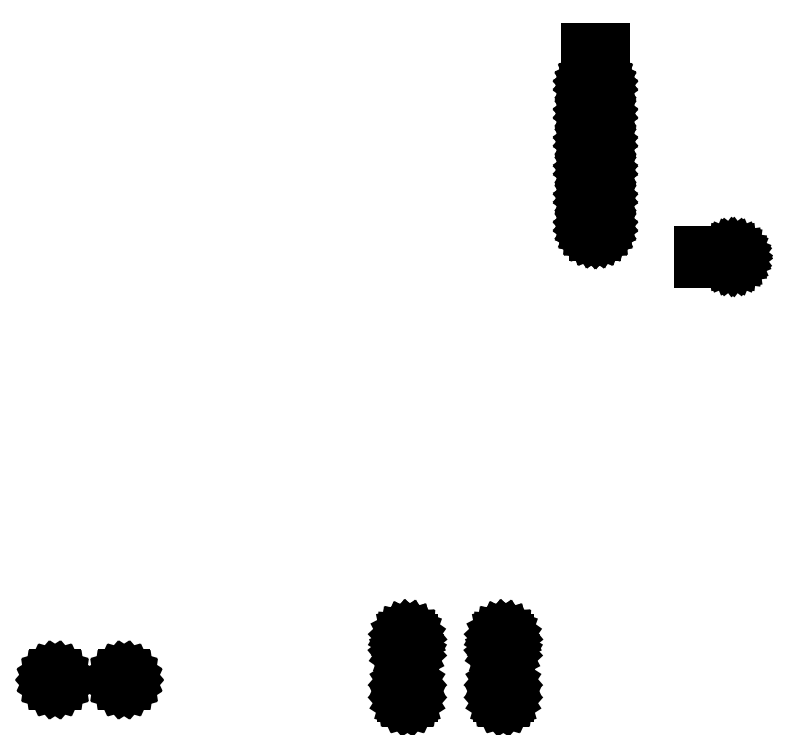
<metadata>
{"format":"dxf","ext":"dxf","renderer":"ezdxf+matplotlib","layout":"modelspace","background":"white","min_lineweight":24,"dpi":150}
</metadata>
<code>
0
SECTION
2
ENTITIES
0
LINE
8
BLACK
10
5.203
20
-4.987
11
5.208
21
-4.99
0
LINE
8
BLACK
10
5.208
20
-4.99
11
5.211
21
-4.995
0
LINE
8
BLACK
10
5.211
20
-4.995
11
5.214
21
-5
0
LINE
8
BLACK
10
5.214
20
-5
11
5.215
21
-5.005
0
LINE
8
BLACK
10
5.215
20
-5.005
11
5.215
21
-5.045
0
LINE
8
BLACK
10
5.215
20
-5.045
11
5.214
21
-5.05
0
LINE
8
BLACK
10
5.214
20
-5.05
11
5.211
21
-5.055
0
LINE
8
BLACK
10
5.211
20
-5.055
11
5.208
21
-5.06
0
LINE
8
BLACK
10
5.208
20
-5.06
11
5.203
21
-5.063
0
LINE
8
BLACK
10
5.203
20
-5.063
11
5.198
21
-5.064
0
LINE
8
BLACK
10
5.198
20
-5.064
11
5.192
21
-5.064
0
LINE
8
BLACK
10
5.192
20
-5.064
11
5.187
21
-5.063
0
LINE
8
BLACK
10
5.187
20
-5.063
11
5.182
21
-5.06
0
LINE
8
BLACK
10
5.182
20
-5.06
11
5.178
21
-5.055
0
LINE
8
BLACK
10
5.178
20
-5.055
11
5.176
21
-5.05
0
LINE
8
BLACK
10
5.176
20
-5.05
11
5.175
21
-5.045
0
LINE
8
BLACK
10
5.175
20
-5.045
11
5.175
21
-5.005
0
LINE
8
BLACK
10
5.175
20
-5.005
11
5.176
21
-5
0
LINE
8
BLACK
10
5.176
20
-5
11
5.178
21
-4.995
0
LINE
8
BLACK
10
5.178
20
-4.995
11
5.182
21
-4.99
0
LINE
8
BLACK
10
5.182
20
-4.99
11
5.187
21
-4.987
0
LINE
8
BLACK
10
5.187
20
-4.987
11
5.192
21
-4.986
0
LINE
8
BLACK
10
5.192
20
-4.986
11
5.198
21
-4.986
0
LINE
8
BLACK
10
5.198
20
-4.986
11
5.203
21
-4.987
0
LINE
8
BLACK
10
5.543
20
-4.987
11
5.548
21
-4.99
0
LINE
8
BLACK
10
5.548
20
-4.99
11
5.552
21
-4.995
0
LINE
8
BLACK
10
5.552
20
-4.995
11
5.554
21
-5
0
LINE
8
BLACK
10
5.554
20
-5
11
5.555
21
-5.005
0
LINE
8
BLACK
10
5.555
20
-5.005
11
5.555
21
-5.045
0
LINE
8
BLACK
10
5.555
20
-5.045
11
5.554
21
-5.05
0
LINE
8
BLACK
10
5.554
20
-5.05
11
5.552
21
-5.055
0
LINE
8
BLACK
10
5.552
20
-5.055
11
5.548
21
-5.06
0
LINE
8
BLACK
10
5.548
20
-5.06
11
5.543
21
-5.063
0
LINE
8
BLACK
10
5.543
20
-5.063
11
5.538
21
-5.064
0
LINE
8
BLACK
10
5.538
20
-5.064
11
5.532
21
-5.064
0
LINE
8
BLACK
10
5.532
20
-5.064
11
5.527
21
-5.063
0
LINE
8
BLACK
10
5.527
20
-5.063
11
5.522
21
-5.06
0
LINE
8
BLACK
10
5.522
20
-5.06
11
5.519
21
-5.055
0
LINE
8
BLACK
10
5.519
20
-5.055
11
5.516
21
-5.05
0
LINE
8
BLACK
10
5.516
20
-5.05
11
5.515
21
-5.045
0
LINE
8
BLACK
10
5.515
20
-5.045
11
5.515
21
-5.005
0
LINE
8
BLACK
10
5.515
20
-5.005
11
5.516
21
-5
0
LINE
8
BLACK
10
5.516
20
-5
11
5.519
21
-4.995
0
LINE
8
BLACK
10
5.519
20
-4.995
11
5.522
21
-4.99
0
LINE
8
BLACK
10
5.522
20
-4.99
11
5.527
21
-4.987
0
LINE
8
BLACK
10
5.527
20
-4.987
11
5.532
21
-4.986
0
LINE
8
BLACK
10
5.532
20
-4.986
11
5.538
21
-4.986
0
LINE
8
BLACK
10
5.538
20
-4.986
11
5.543
21
-4.987
0
LINE
8
BLACK
10
3.953
20
-4.967
11
3.958
21
-4.97
0
LINE
8
BLACK
10
3.958
20
-4.97
11
3.962
21
-4.974
0
LINE
8
BLACK
10
3.962
20
-4.974
11
3.964
21
-4.979
0
LINE
8
BLACK
10
3.964
20
-4.979
11
3.965
21
-4.985
0
LINE
8
BLACK
10
3.965
20
-4.985
11
3.964
21
-4.991
0
LINE
8
BLACK
10
3.964
20
-4.991
11
3.962
21
-4.996
0
LINE
8
BLACK
10
3.962
20
-4.996
11
3.958
21
-5
0
LINE
8
BLACK
10
3.958
20
-5
11
3.953
21
-5.003
0
LINE
8
BLACK
10
3.953
20
-5.003
11
3.948
21
-5.004
0
LINE
8
BLACK
10
3.948
20
-5.004
11
3.942
21
-5.004
0
LINE
8
BLACK
10
3.942
20
-5.004
11
3.937
21
-5.003
0
LINE
8
BLACK
10
3.937
20
-5.003
11
3.932
21
-5
0
LINE
8
BLACK
10
3.932
20
-5
11
3.928
21
-4.996
0
LINE
8
BLACK
10
3.928
20
-4.996
11
3.926
21
-4.991
0
LINE
8
BLACK
10
3.926
20
-4.991
11
3.925
21
-4.985
0
LINE
8
BLACK
10
3.925
20
-4.985
11
3.926
21
-4.979
0
LINE
8
BLACK
10
3.926
20
-4.979
11
3.928
21
-4.974
0
LINE
8
BLACK
10
3.928
20
-4.974
11
3.932
21
-4.97
0
LINE
8
BLACK
10
3.932
20
-4.97
11
3.937
21
-4.967
0
LINE
8
BLACK
10
3.937
20
-4.967
11
3.942
21
-4.966
0
LINE
8
BLACK
10
3.942
20
-4.966
11
3.948
21
-4.966
0
LINE
8
BLACK
10
3.948
20
-4.966
11
3.953
21
-4.967
0
LINE
8
BLACK
10
4.198
20
-4.967
11
4.203
21
-4.97
0
LINE
8
BLACK
10
4.203
20
-4.97
11
4.207
21
-4.974
0
LINE
8
BLACK
10
4.207
20
-4.974
11
4.209
21
-4.979
0
LINE
8
BLACK
10
4.209
20
-4.979
11
4.21
21
-4.985
0
LINE
8
BLACK
10
4.21
20
-4.985
11
4.209
21
-4.991
0
LINE
8
BLACK
10
4.209
20
-4.991
11
4.207
21
-4.996
0
LINE
8
BLACK
10
4.207
20
-4.996
11
4.203
21
-5
0
LINE
8
BLACK
10
4.203
20
-5
11
4.198
21
-5.003
0
LINE
8
BLACK
10
4.198
20
-5.003
11
4.193
21
-5.004
0
LINE
8
BLACK
10
4.193
20
-5.004
11
4.187
21
-5.004
0
LINE
8
BLACK
10
4.187
20
-5.004
11
4.182
21
-5.003
0
LINE
8
BLACK
10
4.182
20
-5.003
11
4.177
21
-5
0
LINE
8
BLACK
10
4.177
20
-5
11
4.173
21
-4.996
0
LINE
8
BLACK
10
4.173
20
-4.996
11
4.171
21
-4.991
0
LINE
8
BLACK
10
4.171
20
-4.991
11
4.17
21
-4.985
0
LINE
8
BLACK
10
4.17
20
-4.985
11
4.171
21
-4.979
0
LINE
8
BLACK
10
4.171
20
-4.979
11
4.173
21
-4.974
0
LINE
8
BLACK
10
4.173
20
-4.974
11
4.177
21
-4.97
0
LINE
8
BLACK
10
4.177
20
-4.97
11
4.182
21
-4.967
0
LINE
8
BLACK
10
4.182
20
-4.967
11
4.187
21
-4.966
0
LINE
8
BLACK
10
4.187
20
-4.966
11
4.193
21
-4.966
0
LINE
8
BLACK
10
4.193
20
-4.966
11
4.198
21
-4.967
0
LINE
8
BLACK
10
5.199
20
-4.82
11
5.204
21
-4.821
0
LINE
8
BLACK
10
5.204
20
-4.821
11
5.209
21
-4.825
0
LINE
8
BLACK
10
5.209
20
-4.825
11
5.213
21
-4.829
0
LINE
8
BLACK
10
5.213
20
-4.829
11
5.215
21
-4.834
0
LINE
8
BLACK
10
5.215
20
-4.834
11
5.216
21
-4.84
0
LINE
8
BLACK
10
5.216
20
-4.84
11
5.216
21
-4.881
0
LINE
8
BLACK
10
5.216
20
-4.881
11
5.215
21
-4.884
0
LINE
8
BLACK
10
5.215
20
-4.884
11
5.214
21
-4.889
0
LINE
8
BLACK
10
5.214
20
-4.889
11
5.211
21
-4.894
0
LINE
8
BLACK
10
5.211
20
-4.894
11
5.207
21
-4.898
0
LINE
8
BLACK
10
5.207
20
-4.898
11
5.202
21
-4.901
0
LINE
8
BLACK
10
5.202
20
-4.901
11
5.196
21
-4.902
0
LINE
8
BLACK
10
5.196
20
-4.902
11
5.191
21
-4.901
0
LINE
8
BLACK
10
5.191
20
-4.901
11
5.185
21
-4.899
0
LINE
8
BLACK
10
5.185
20
-4.899
11
5.181
21
-4.896
0
LINE
8
BLACK
10
5.181
20
-4.896
11
5.177
21
-4.892
0
LINE
8
BLACK
10
5.177
20
-4.892
11
5.175
21
-4.887
0
LINE
8
BLACK
10
5.175
20
-4.887
11
5.174
21
-4.881
0
LINE
8
BLACK
10
5.174
20
-4.881
11
5.174
21
-4.84
0
LINE
8
BLACK
10
5.174
20
-4.84
11
5.174
21
-4.837
0
LINE
8
BLACK
10
5.174
20
-4.837
11
5.176
21
-4.832
0
LINE
8
BLACK
10
5.176
20
-4.832
11
5.179
21
-4.827
0
LINE
8
BLACK
10
5.179
20
-4.827
11
5.183
21
-4.823
0
LINE
8
BLACK
10
5.183
20
-4.823
11
5.188
21
-4.82
0
LINE
8
BLACK
10
5.188
20
-4.82
11
5.194
21
-4.819
0
LINE
8
BLACK
10
5.194
20
-4.819
11
5.199
21
-4.82
0
LINE
8
BLACK
10
5.539
20
-4.82
11
5.545
21
-4.821
0
LINE
8
BLACK
10
5.545
20
-4.821
11
5.549
21
-4.825
0
LINE
8
BLACK
10
5.549
20
-4.825
11
5.553
21
-4.829
0
LINE
8
BLACK
10
5.553
20
-4.829
11
5.555
21
-4.834
0
LINE
8
BLACK
10
5.555
20
-4.834
11
5.556
21
-4.84
0
LINE
8
BLACK
10
5.556
20
-4.84
11
5.556
21
-4.881
0
LINE
8
BLACK
10
5.556
20
-4.881
11
5.556
21
-4.884
0
LINE
8
BLACK
10
5.556
20
-4.884
11
5.554
21
-4.889
0
LINE
8
BLACK
10
5.554
20
-4.889
11
5.551
21
-4.894
0
LINE
8
BLACK
10
5.551
20
-4.894
11
5.547
21
-4.898
0
LINE
8
BLACK
10
5.547
20
-4.898
11
5.542
21
-4.901
0
LINE
8
BLACK
10
5.542
20
-4.901
11
5.536
21
-4.902
0
LINE
8
BLACK
10
5.536
20
-4.902
11
5.531
21
-4.901
0
LINE
8
BLACK
10
5.531
20
-4.901
11
5.526
21
-4.899
0
LINE
8
BLACK
10
5.526
20
-4.899
11
5.521
21
-4.896
0
LINE
8
BLACK
10
5.521
20
-4.896
11
5.517
21
-4.892
0
LINE
8
BLACK
10
5.517
20
-4.892
11
5.515
21
-4.887
0
LINE
8
BLACK
10
5.515
20
-4.887
11
5.514
21
-4.881
0
LINE
8
BLACK
10
5.514
20
-4.881
11
5.514
21
-4.84
0
LINE
8
BLACK
10
5.514
20
-4.84
11
5.515
21
-4.837
0
LINE
8
BLACK
10
5.515
20
-4.837
11
5.516
21
-4.832
0
LINE
8
BLACK
10
5.516
20
-4.832
11
5.519
21
-4.827
0
LINE
8
BLACK
10
5.519
20
-4.827
11
5.523
21
-4.823
0
LINE
8
BLACK
10
5.523
20
-4.823
11
5.528
21
-4.82
0
LINE
8
BLACK
10
5.528
20
-4.82
11
5.534
21
-4.819
0
LINE
8
BLACK
10
5.534
20
-4.819
11
5.539
21
-4.82
0
LINE
8
BLACK
10
6.272
20
-3.507
11
6.229
21
-3.507
0
LINE
8
BLACK
10
6.229
20
-3.507
11
6.229
21
-3.463
0
LINE
8
BLACK
10
6.229
20
-3.463
11
6.272
21
-3.463
0
LINE
8
BLACK
10
6.272
20
-3.463
11
6.272
21
-3.507
0
LINE
8
BLACK
10
6.355
20
-3.464
11
6.36
21
-3.466
0
LINE
8
BLACK
10
6.36
20
-3.466
11
6.365
21
-3.47
0
LINE
8
BLACK
10
6.365
20
-3.47
11
6.368
21
-3.474
0
LINE
8
BLACK
10
6.368
20
-3.474
11
6.37
21
-3.479
0
LINE
8
BLACK
10
6.37
20
-3.479
11
6.371
21
-3.485
0
LINE
8
BLACK
10
6.371
20
-3.485
11
6.37
21
-3.491
0
LINE
8
BLACK
10
6.37
20
-3.491
11
6.368
21
-3.496
0
LINE
8
BLACK
10
6.368
20
-3.496
11
6.365
21
-3.5
0
LINE
8
BLACK
10
6.365
20
-3.5
11
6.36
21
-3.504
0
LINE
8
BLACK
10
6.36
20
-3.504
11
6.355
21
-3.506
0
LINE
8
BLACK
10
6.355
20
-3.506
11
6.349
21
-3.507
0
LINE
8
BLACK
10
6.349
20
-3.507
11
6.344
21
-3.506
0
LINE
8
BLACK
10
6.344
20
-3.506
11
6.338
21
-3.504
0
LINE
8
BLACK
10
6.338
20
-3.504
11
6.334
21
-3.5
0
LINE
8
BLACK
10
6.334
20
-3.5
11
6.33
21
-3.496
0
LINE
8
BLACK
10
6.33
20
-3.496
11
6.328
21
-3.491
0
LINE
8
BLACK
10
6.328
20
-3.491
11
6.328
21
-3.485
0
LINE
8
BLACK
10
6.328
20
-3.485
11
6.328
21
-3.479
0
LINE
8
BLACK
10
6.328
20
-3.479
11
6.33
21
-3.474
0
LINE
8
BLACK
10
6.33
20
-3.474
11
6.334
21
-3.47
0
LINE
8
BLACK
10
6.334
20
-3.47
11
6.338
21
-3.466
0
LINE
8
BLACK
10
6.338
20
-3.466
11
6.344
21
-3.464
0
LINE
8
BLACK
10
6.344
20
-3.464
11
6.349
21
-3.463
0
LINE
8
BLACK
10
6.349
20
-3.463
11
6.355
21
-3.464
0
LINE
8
BLACK
10
5.872
20
-3.344
11
5.879
21
-3.347
0
LINE
8
BLACK
10
5.879
20
-3.347
11
5.884
21
-3.351
0
LINE
8
BLACK
10
5.884
20
-3.351
11
5.889
21
-3.356
0
LINE
8
BLACK
10
5.889
20
-3.356
11
5.892
21
-3.363
0
LINE
8
BLACK
10
5.892
20
-3.363
11
5.895
21
-3.369
0
LINE
8
BLACK
10
5.895
20
-3.369
11
5.895
21
-3.376
0
LINE
8
BLACK
10
5.895
20
-3.376
11
5.895
21
-3.383
0
LINE
8
BLACK
10
5.895
20
-3.383
11
5.892
21
-3.39
0
LINE
8
BLACK
10
5.892
20
-3.39
11
5.889
21
-3.396
0
LINE
8
BLACK
10
5.889
20
-3.396
11
5.884
21
-3.401
0
LINE
8
BLACK
10
5.884
20
-3.401
11
5.879
21
-3.405
0
LINE
8
BLACK
10
5.879
20
-3.405
11
5.872
21
-3.408
0
LINE
8
BLACK
10
5.872
20
-3.408
11
5.865
21
-3.409
0
LINE
8
BLACK
10
5.865
20
-3.409
11
5.858
21
-3.409
0
LINE
8
BLACK
10
5.858
20
-3.409
11
5.852
21
-3.408
0
LINE
8
BLACK
10
5.852
20
-3.408
11
5.845
21
-3.405
0
LINE
8
BLACK
10
5.845
20
-3.405
11
5.839
21
-3.401
0
LINE
8
BLACK
10
5.839
20
-3.401
11
5.835
21
-3.396
0
LINE
8
BLACK
10
5.835
20
-3.396
11
5.831
21
-3.39
0
LINE
8
BLACK
10
5.831
20
-3.39
11
5.829
21
-3.383
0
LINE
8
BLACK
10
5.829
20
-3.383
11
5.828
21
-3.376
0
LINE
8
BLACK
10
5.828
20
-3.376
11
5.829
21
-3.369
0
LINE
8
BLACK
10
5.829
20
-3.369
11
5.831
21
-3.363
0
LINE
8
BLACK
10
5.831
20
-3.363
11
5.835
21
-3.356
0
LINE
8
BLACK
10
5.835
20
-3.356
11
5.839
21
-3.351
0
LINE
8
BLACK
10
5.839
20
-3.351
11
5.845
21
-3.347
0
LINE
8
BLACK
10
5.845
20
-3.347
11
5.852
21
-3.344
0
LINE
8
BLACK
10
5.852
20
-3.344
11
5.858
21
-3.343
0
LINE
8
BLACK
10
5.858
20
-3.343
11
5.865
21
-3.343
0
LINE
8
BLACK
10
5.865
20
-3.343
11
5.872
21
-3.344
0
LINE
8
BLACK
10
5.872
20
-3.244
11
5.879
21
-3.247
0
LINE
8
BLACK
10
5.879
20
-3.247
11
5.884
21
-3.251
0
LINE
8
BLACK
10
5.884
20
-3.251
11
5.889
21
-3.256
0
LINE
8
BLACK
10
5.889
20
-3.256
11
5.892
21
-3.263
0
LINE
8
BLACK
10
5.892
20
-3.263
11
5.895
21
-3.269
0
LINE
8
BLACK
10
5.895
20
-3.269
11
5.895
21
-3.276
0
LINE
8
BLACK
10
5.895
20
-3.276
11
5.895
21
-3.283
0
LINE
8
BLACK
10
5.895
20
-3.283
11
5.892
21
-3.29
0
LINE
8
BLACK
10
5.892
20
-3.29
11
5.889
21
-3.296
0
LINE
8
BLACK
10
5.889
20
-3.296
11
5.884
21
-3.301
0
LINE
8
BLACK
10
5.884
20
-3.301
11
5.879
21
-3.305
0
LINE
8
BLACK
10
5.879
20
-3.305
11
5.872
21
-3.308
0
LINE
8
BLACK
10
5.872
20
-3.308
11
5.865
21
-3.309
0
LINE
8
BLACK
10
5.865
20
-3.309
11
5.858
21
-3.309
0
LINE
8
BLACK
10
5.858
20
-3.309
11
5.852
21
-3.308
0
LINE
8
BLACK
10
5.852
20
-3.308
11
5.845
21
-3.305
0
LINE
8
BLACK
10
5.845
20
-3.305
11
5.839
21
-3.301
0
LINE
8
BLACK
10
5.839
20
-3.301
11
5.835
21
-3.296
0
LINE
8
BLACK
10
5.835
20
-3.296
11
5.831
21
-3.29
0
LINE
8
BLACK
10
5.831
20
-3.29
11
5.829
21
-3.283
0
LINE
8
BLACK
10
5.829
20
-3.283
11
5.828
21
-3.276
0
LINE
8
BLACK
10
5.828
20
-3.276
11
5.829
21
-3.269
0
LINE
8
BLACK
10
5.829
20
-3.269
11
5.831
21
-3.263
0
LINE
8
BLACK
10
5.831
20
-3.263
11
5.835
21
-3.256
0
LINE
8
BLACK
10
5.835
20
-3.256
11
5.839
21
-3.251
0
LINE
8
BLACK
10
5.839
20
-3.251
11
5.845
21
-3.247
0
LINE
8
BLACK
10
5.845
20
-3.247
11
5.852
21
-3.244
0
LINE
8
BLACK
10
5.852
20
-3.244
11
5.858
21
-3.243
0
LINE
8
BLACK
10
5.858
20
-3.243
11
5.865
21
-3.243
0
LINE
8
BLACK
10
5.865
20
-3.243
11
5.872
21
-3.244
0
LINE
8
BLACK
10
5.872
20
-3.144
11
5.879
21
-3.147
0
LINE
8
BLACK
10
5.879
20
-3.147
11
5.884
21
-3.151
0
LINE
8
BLACK
10
5.884
20
-3.151
11
5.889
21
-3.156
0
LINE
8
BLACK
10
5.889
20
-3.156
11
5.892
21
-3.163
0
LINE
8
BLACK
10
5.892
20
-3.163
11
5.895
21
-3.169
0
LINE
8
BLACK
10
5.895
20
-3.169
11
5.895
21
-3.176
0
LINE
8
BLACK
10
5.895
20
-3.176
11
5.895
21
-3.183
0
LINE
8
BLACK
10
5.895
20
-3.183
11
5.892
21
-3.19
0
LINE
8
BLACK
10
5.892
20
-3.19
11
5.889
21
-3.196
0
LINE
8
BLACK
10
5.889
20
-3.196
11
5.884
21
-3.201
0
LINE
8
BLACK
10
5.884
20
-3.201
11
5.879
21
-3.205
0
LINE
8
BLACK
10
5.879
20
-3.205
11
5.872
21
-3.208
0
LINE
8
BLACK
10
5.872
20
-3.208
11
5.865
21
-3.209
0
LINE
8
BLACK
10
5.865
20
-3.209
11
5.858
21
-3.209
0
LINE
8
BLACK
10
5.858
20
-3.209
11
5.852
21
-3.208
0
LINE
8
BLACK
10
5.852
20
-3.208
11
5.845
21
-3.205
0
LINE
8
BLACK
10
5.845
20
-3.205
11
5.839
21
-3.201
0
LINE
8
BLACK
10
5.839
20
-3.201
11
5.835
21
-3.196
0
LINE
8
BLACK
10
5.835
20
-3.196
11
5.831
21
-3.19
0
LINE
8
BLACK
10
5.831
20
-3.19
11
5.829
21
-3.183
0
LINE
8
BLACK
10
5.829
20
-3.183
11
5.828
21
-3.176
0
LINE
8
BLACK
10
5.828
20
-3.176
11
5.829
21
-3.169
0
LINE
8
BLACK
10
5.829
20
-3.169
11
5.831
21
-3.163
0
LINE
8
BLACK
10
5.831
20
-3.163
11
5.835
21
-3.156
0
LINE
8
BLACK
10
5.835
20
-3.156
11
5.839
21
-3.151
0
LINE
8
BLACK
10
5.839
20
-3.151
11
5.845
21
-3.147
0
LINE
8
BLACK
10
5.845
20
-3.147
11
5.852
21
-3.144
0
LINE
8
BLACK
10
5.852
20
-3.144
11
5.858
21
-3.143
0
LINE
8
BLACK
10
5.858
20
-3.143
11
5.865
21
-3.143
0
LINE
8
BLACK
10
5.865
20
-3.143
11
5.872
21
-3.144
0
LINE
8
BLACK
10
5.872
20
-3.044
11
5.879
21
-3.047
0
LINE
8
BLACK
10
5.879
20
-3.047
11
5.884
21
-3.051
0
LINE
8
BLACK
10
5.884
20
-3.051
11
5.889
21
-3.056
0
LINE
8
BLACK
10
5.889
20
-3.056
11
5.892
21
-3.063
0
LINE
8
BLACK
10
5.892
20
-3.063
11
5.895
21
-3.069
0
LINE
8
BLACK
10
5.895
20
-3.069
11
5.895
21
-3.076
0
LINE
8
BLACK
10
5.895
20
-3.076
11
5.895
21
-3.083
0
LINE
8
BLACK
10
5.895
20
-3.083
11
5.892
21
-3.09
0
LINE
8
BLACK
10
5.892
20
-3.09
11
5.889
21
-3.096
0
LINE
8
BLACK
10
5.889
20
-3.096
11
5.884
21
-3.101
0
LINE
8
BLACK
10
5.884
20
-3.101
11
5.879
21
-3.105
0
LINE
8
BLACK
10
5.879
20
-3.105
11
5.872
21
-3.108
0
LINE
8
BLACK
10
5.872
20
-3.108
11
5.865
21
-3.109
0
LINE
8
BLACK
10
5.865
20
-3.109
11
5.858
21
-3.109
0
LINE
8
BLACK
10
5.858
20
-3.109
11
5.852
21
-3.108
0
LINE
8
BLACK
10
5.852
20
-3.108
11
5.845
21
-3.105
0
LINE
8
BLACK
10
5.845
20
-3.105
11
5.839
21
-3.101
0
LINE
8
BLACK
10
5.839
20
-3.101
11
5.835
21
-3.096
0
LINE
8
BLACK
10
5.835
20
-3.096
11
5.831
21
-3.09
0
LINE
8
BLACK
10
5.831
20
-3.09
11
5.829
21
-3.083
0
LINE
8
BLACK
10
5.829
20
-3.083
11
5.828
21
-3.076
0
LINE
8
BLACK
10
5.828
20
-3.076
11
5.829
21
-3.069
0
LINE
8
BLACK
10
5.829
20
-3.069
11
5.831
21
-3.063
0
LINE
8
BLACK
10
5.831
20
-3.063
11
5.835
21
-3.056
0
LINE
8
BLACK
10
5.835
20
-3.056
11
5.839
21
-3.051
0
LINE
8
BLACK
10
5.839
20
-3.051
11
5.845
21
-3.047
0
LINE
8
BLACK
10
5.845
20
-3.047
11
5.852
21
-3.044
0
LINE
8
BLACK
10
5.852
20
-3.044
11
5.858
21
-3.043
0
LINE
8
BLACK
10
5.858
20
-3.043
11
5.865
21
-3.043
0
LINE
8
BLACK
10
5.865
20
-3.043
11
5.872
21
-3.044
0
LINE
8
BLACK
10
5.872
20
-2.944
11
5.879
21
-2.947
0
LINE
8
BLACK
10
5.879
20
-2.947
11
5.884
21
-2.951
0
LINE
8
BLACK
10
5.884
20
-2.951
11
5.889
21
-2.956
0
LINE
8
BLACK
10
5.889
20
-2.956
11
5.892
21
-2.963
0
LINE
8
BLACK
10
5.892
20
-2.963
11
5.895
21
-2.969
0
LINE
8
BLACK
10
5.895
20
-2.969
11
5.895
21
-2.976
0
LINE
8
BLACK
10
5.895
20
-2.976
11
5.895
21
-2.983
0
LINE
8
BLACK
10
5.895
20
-2.983
11
5.892
21
-2.99
0
LINE
8
BLACK
10
5.892
20
-2.99
11
5.889
21
-2.996
0
LINE
8
BLACK
10
5.889
20
-2.996
11
5.884
21
-3.001
0
LINE
8
BLACK
10
5.884
20
-3.001
11
5.879
21
-3.005
0
LINE
8
BLACK
10
5.879
20
-3.005
11
5.872
21
-3.008
0
LINE
8
BLACK
10
5.872
20
-3.008
11
5.865
21
-3.009
0
LINE
8
BLACK
10
5.865
20
-3.009
11
5.858
21
-3.009
0
LINE
8
BLACK
10
5.858
20
-3.009
11
5.852
21
-3.008
0
LINE
8
BLACK
10
5.852
20
-3.008
11
5.845
21
-3.005
0
LINE
8
BLACK
10
5.845
20
-3.005
11
5.839
21
-3.001
0
LINE
8
BLACK
10
5.839
20
-3.001
11
5.835
21
-2.996
0
LINE
8
BLACK
10
5.835
20
-2.996
11
5.831
21
-2.99
0
LINE
8
BLACK
10
5.831
20
-2.99
11
5.829
21
-2.983
0
LINE
8
BLACK
10
5.829
20
-2.983
11
5.828
21
-2.976
0
LINE
8
BLACK
10
5.828
20
-2.976
11
5.829
21
-2.969
0
LINE
8
BLACK
10
5.829
20
-2.969
11
5.831
21
-2.963
0
LINE
8
BLACK
10
5.831
20
-2.963
11
5.835
21
-2.956
0
LINE
8
BLACK
10
5.835
20
-2.956
11
5.839
21
-2.951
0
LINE
8
BLACK
10
5.839
20
-2.951
11
5.845
21
-2.947
0
LINE
8
BLACK
10
5.845
20
-2.947
11
5.852
21
-2.944
0
LINE
8
BLACK
10
5.852
20
-2.944
11
5.858
21
-2.943
0
LINE
8
BLACK
10
5.858
20
-2.943
11
5.865
21
-2.943
0
LINE
8
BLACK
10
5.865
20
-2.943
11
5.872
21
-2.944
0
LINE
8
BLACK
10
5.872
20
-2.844
11
5.879
21
-2.847
0
LINE
8
BLACK
10
5.879
20
-2.847
11
5.884
21
-2.851
0
LINE
8
BLACK
10
5.884
20
-2.851
11
5.889
21
-2.856
0
LINE
8
BLACK
10
5.889
20
-2.856
11
5.892
21
-2.863
0
LINE
8
BLACK
10
5.892
20
-2.863
11
5.895
21
-2.869
0
LINE
8
BLACK
10
5.895
20
-2.869
11
5.895
21
-2.876
0
LINE
8
BLACK
10
5.895
20
-2.876
11
5.895
21
-2.883
0
LINE
8
BLACK
10
5.895
20
-2.883
11
5.892
21
-2.89
0
LINE
8
BLACK
10
5.892
20
-2.89
11
5.889
21
-2.896
0
LINE
8
BLACK
10
5.889
20
-2.896
11
5.884
21
-2.901
0
LINE
8
BLACK
10
5.884
20
-2.901
11
5.879
21
-2.905
0
LINE
8
BLACK
10
5.879
20
-2.905
11
5.872
21
-2.908
0
LINE
8
BLACK
10
5.872
20
-2.908
11
5.865
21
-2.909
0
LINE
8
BLACK
10
5.865
20
-2.909
11
5.858
21
-2.909
0
LINE
8
BLACK
10
5.858
20
-2.909
11
5.852
21
-2.908
0
LINE
8
BLACK
10
5.852
20
-2.908
11
5.845
21
-2.905
0
LINE
8
BLACK
10
5.845
20
-2.905
11
5.839
21
-2.901
0
LINE
8
BLACK
10
5.839
20
-2.901
11
5.835
21
-2.896
0
LINE
8
BLACK
10
5.835
20
-2.896
11
5.831
21
-2.89
0
LINE
8
BLACK
10
5.831
20
-2.89
11
5.829
21
-2.883
0
LINE
8
BLACK
10
5.829
20
-2.883
11
5.828
21
-2.876
0
LINE
8
BLACK
10
5.828
20
-2.876
11
5.829
21
-2.869
0
LINE
8
BLACK
10
5.829
20
-2.869
11
5.831
21
-2.863
0
LINE
8
BLACK
10
5.831
20
-2.863
11
5.835
21
-2.856
0
LINE
8
BLACK
10
5.835
20
-2.856
11
5.839
21
-2.851
0
LINE
8
BLACK
10
5.839
20
-2.851
11
5.845
21
-2.847
0
LINE
8
BLACK
10
5.845
20
-2.847
11
5.852
21
-2.844
0
LINE
8
BLACK
10
5.852
20
-2.844
11
5.858
21
-2.843
0
LINE
8
BLACK
10
5.858
20
-2.843
11
5.865
21
-2.843
0
LINE
8
BLACK
10
5.865
20
-2.843
11
5.872
21
-2.844
0
LINE
8
BLACK
10
5.895
20
-2.81
11
5.828
21
-2.81
0
LINE
8
BLACK
10
5.828
20
-2.81
11
5.828
21
-2.743
0
LINE
8
BLACK
10
5.828
20
-2.743
11
5.895
21
-2.743
0
LINE
8
BLACK
10
5.895
20
-2.743
11
5.895
21
-2.81
0
ENDSEC
0
EOF

</code>
